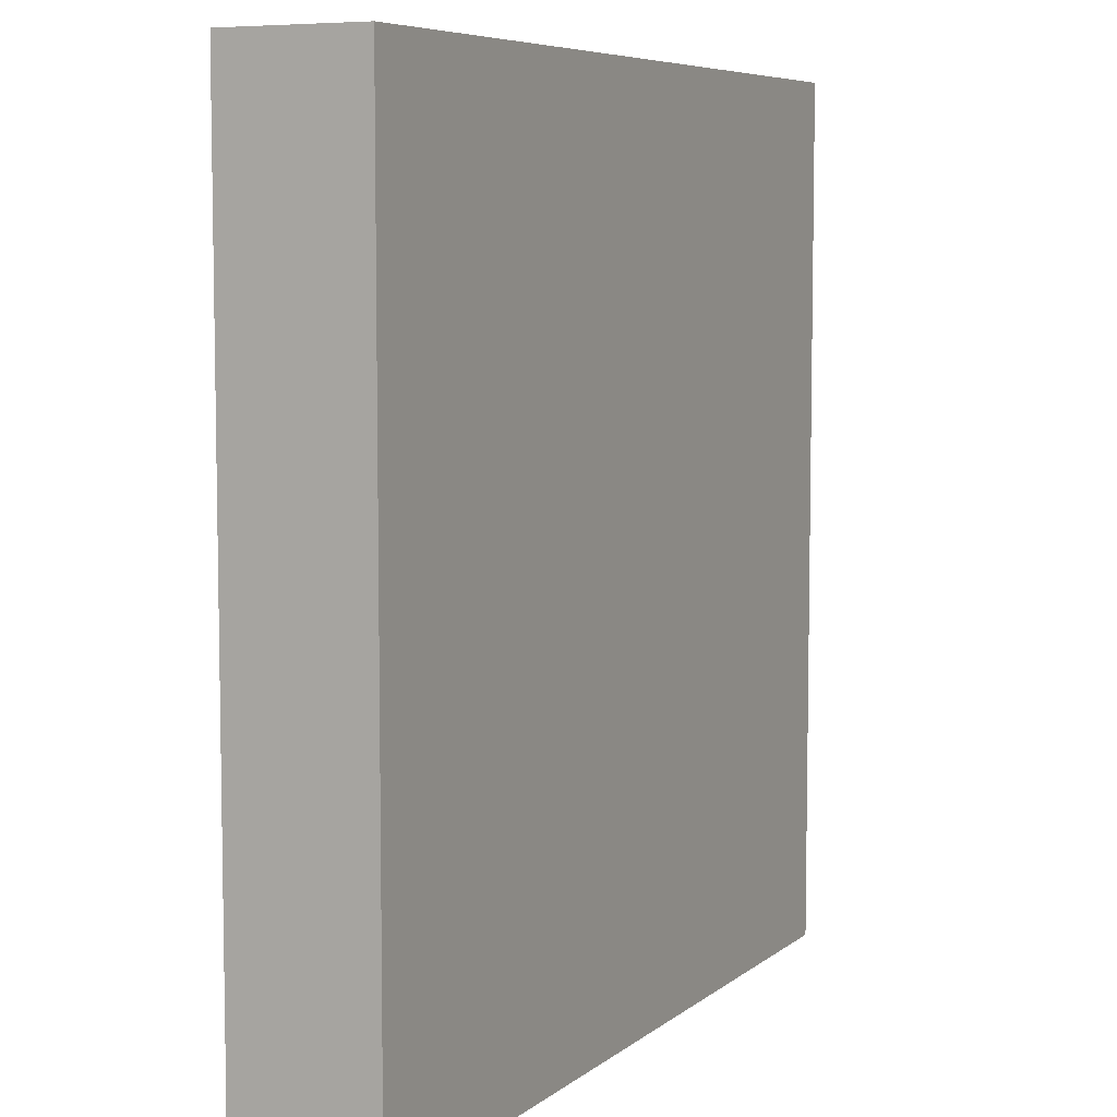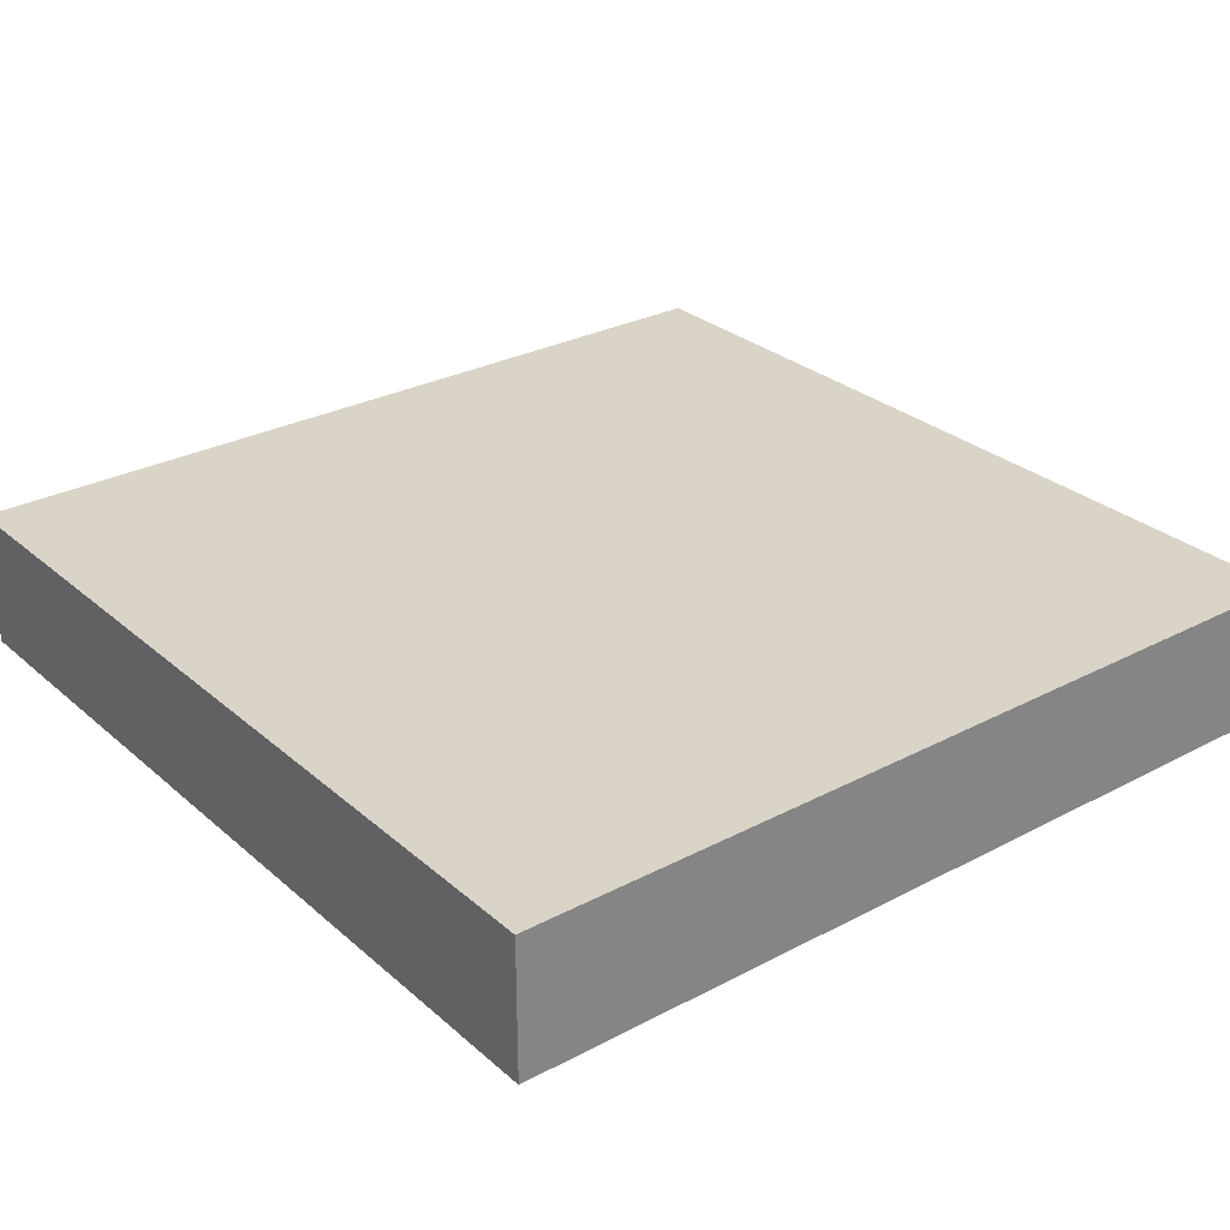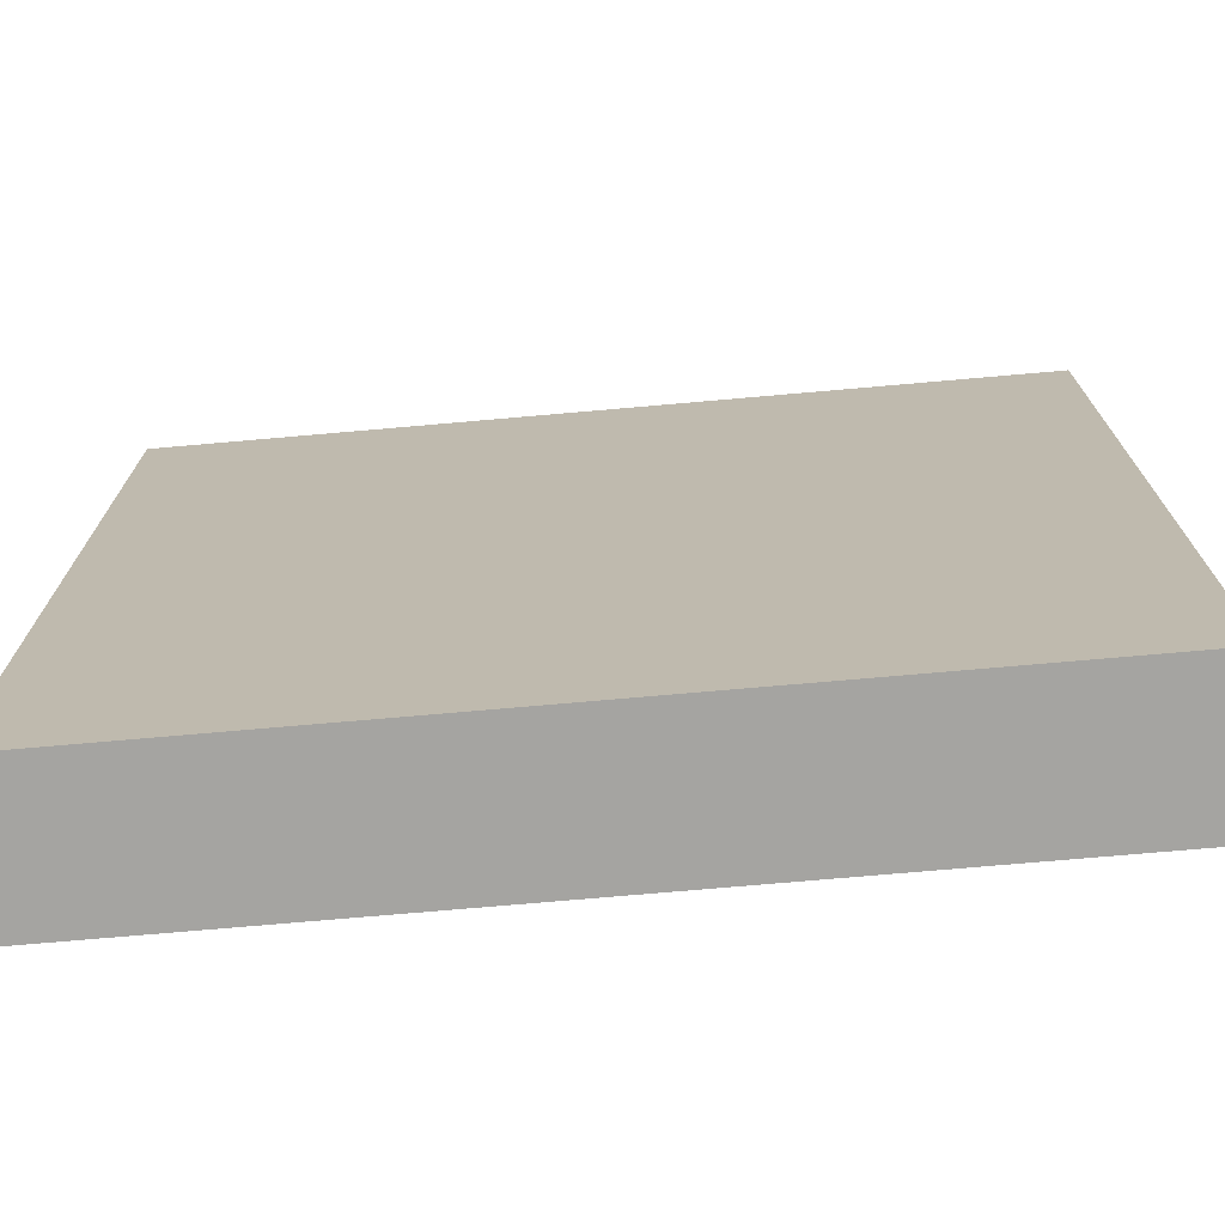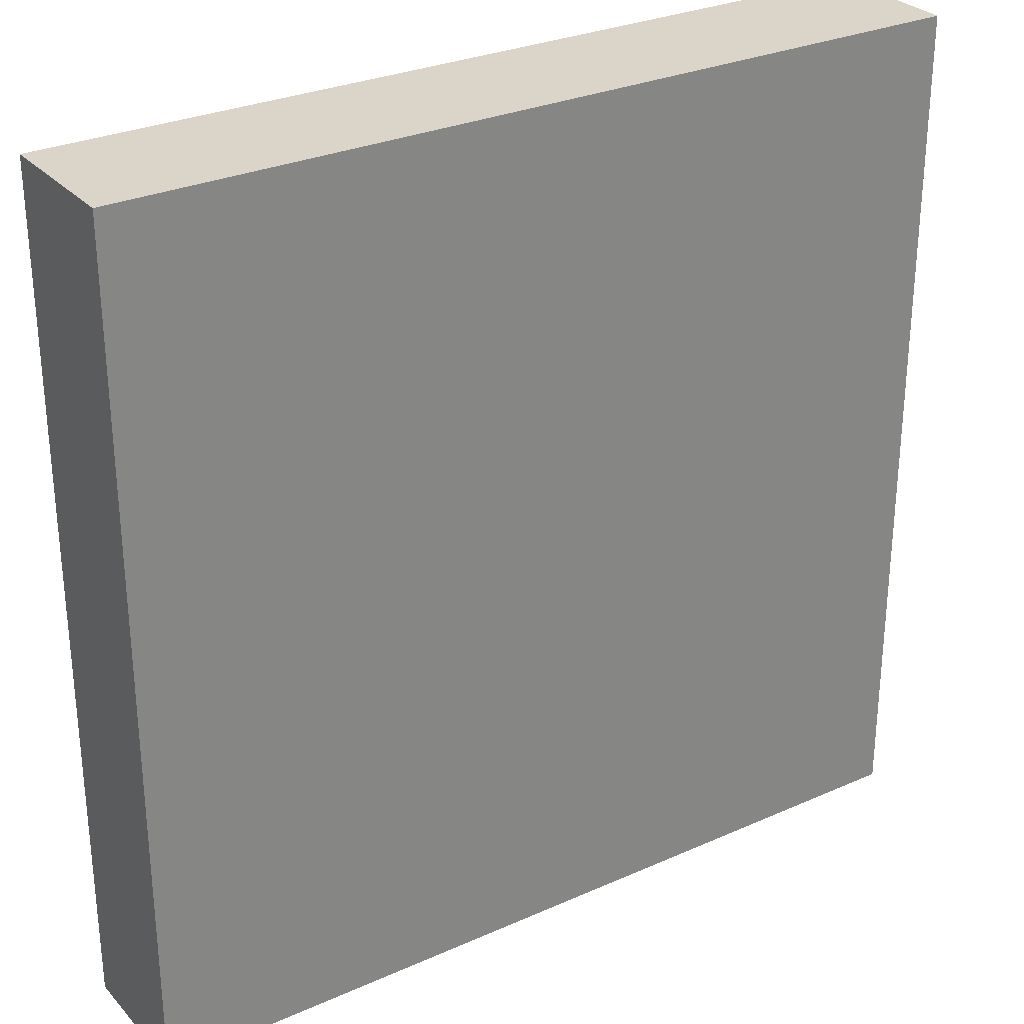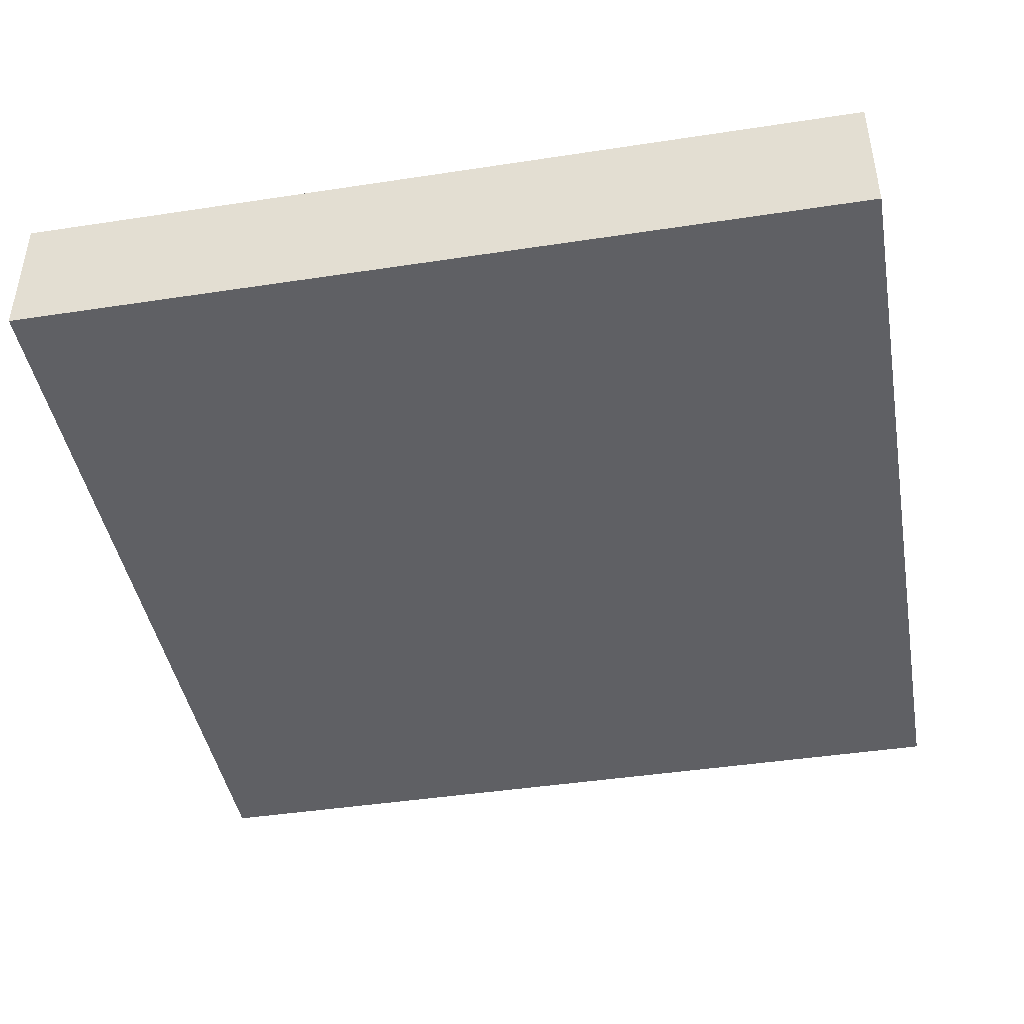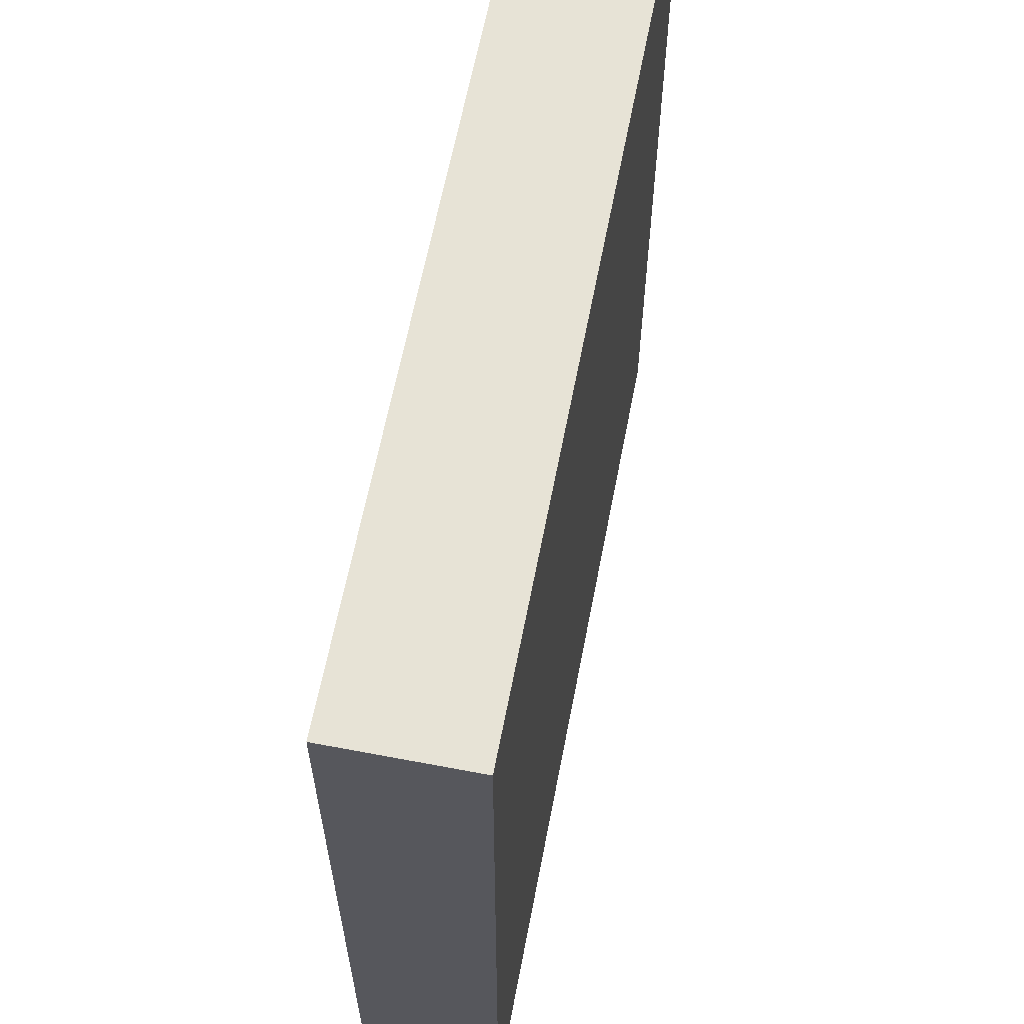
<metadata>
{"format":"obj","ext":"obj","renderer":"f3d","projection":"perspective","resolution":1024,"background":"white","views":[{"elev":6.8,"azim":-63.6,"up":"+Z"},{"elev":28.8,"azim":-38.2,"up":"+Y"},{"elev":-73.4,"azim":5.0,"up":"+Z"},{"elev":29.1,"azim":146.6,"up":"+Z"},{"elev":-43.6,"azim":10.2,"up":"+Y"},{"elev":62.7,"azim":100.9,"up":"+Z"}]}
</metadata>
<code>
o
v -4.8 0.3 -9.3
v -4.8 0.3 -11.4
v -4.8 0.3 -11.8
v -4.8 0.7 -9.3
v -4.8 0.7 -11.4
v -4.8 0.7 -11.8
v -2.3 0.3 -9.3
v -2.3 0.3 -11.4
v -2.3 0.3 -11.8
v -2.3 0.7 -9.3
v -2.3 0.7 -11.4
v -2.3 0.7 -11.8
v -4.8 0.3 -9.3
v -4.8 0.7 -9.3
v -2.3 0.3 -9.3
v -2.3 0.7 -9.3
v -4.8 0.3 -11.8
v -4.8 0.7 -11.8
v -2.3 0.3 -11.8
v -2.3 0.7 -11.8
v -4.8 0.3 -9.3
v -2.3 0.3 -9.3
v -4.8 0.3 -11.4
v -2.3 0.3 -11.4
v -4.8 0.3 -11.8
v -2.3 0.3 -11.8
v -4.8 0.7 -9.3
v -2.3 0.7 -9.3
v -4.8 0.7 -11.4
v -2.3 0.7 -11.4
v -4.8 0.7 -11.8
v -2.3 0.7 -11.8
f 4 2 1
f 5 3 2
f 5 2 4
f 6 3 5
f 7 8 10
f 8 9 11
f 10 8 11
f 11 9 12
f 15 14 13
f 16 14 15
f 17 18 19
f 19 18 20
f 23 22 21
f 24 22 23
f 25 24 23
f 26 24 25
f 27 28 29
f 29 28 30
f 29 30 31
f 31 30 32

</code>
